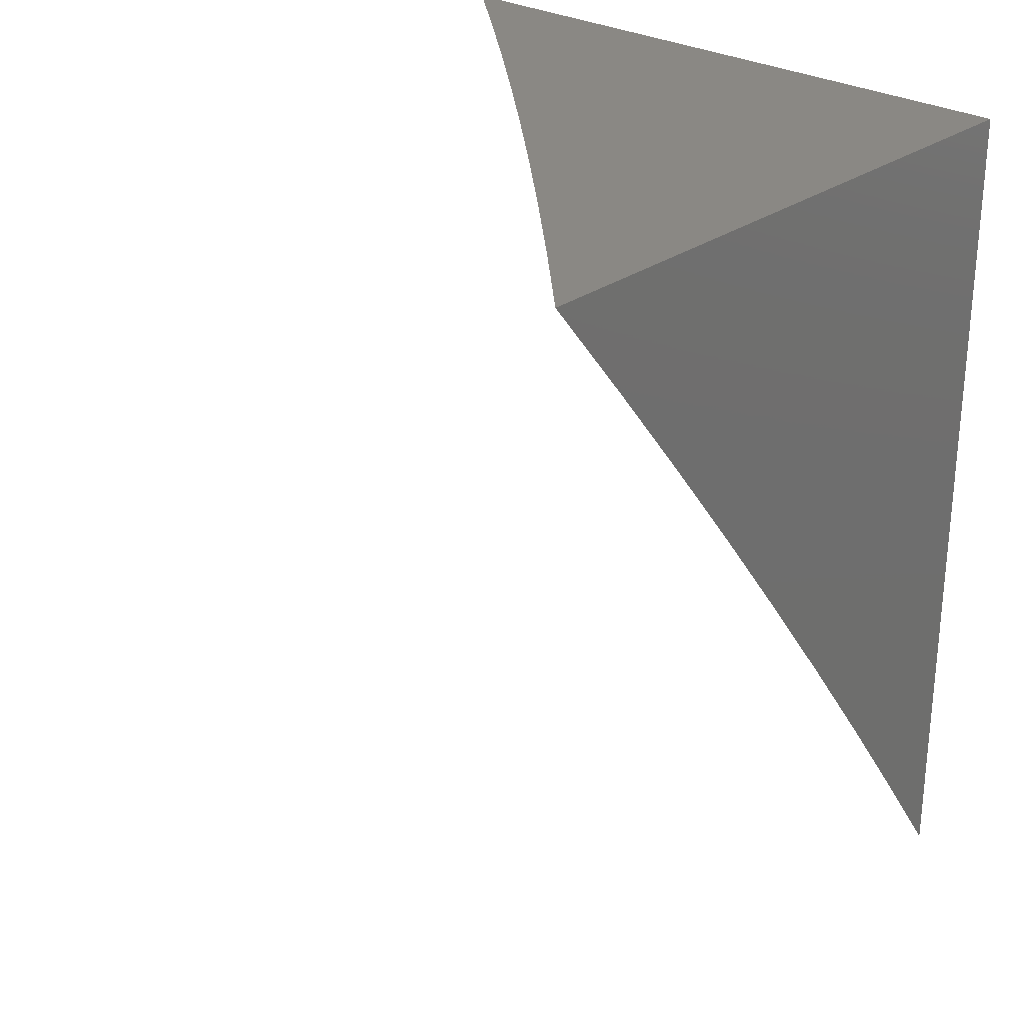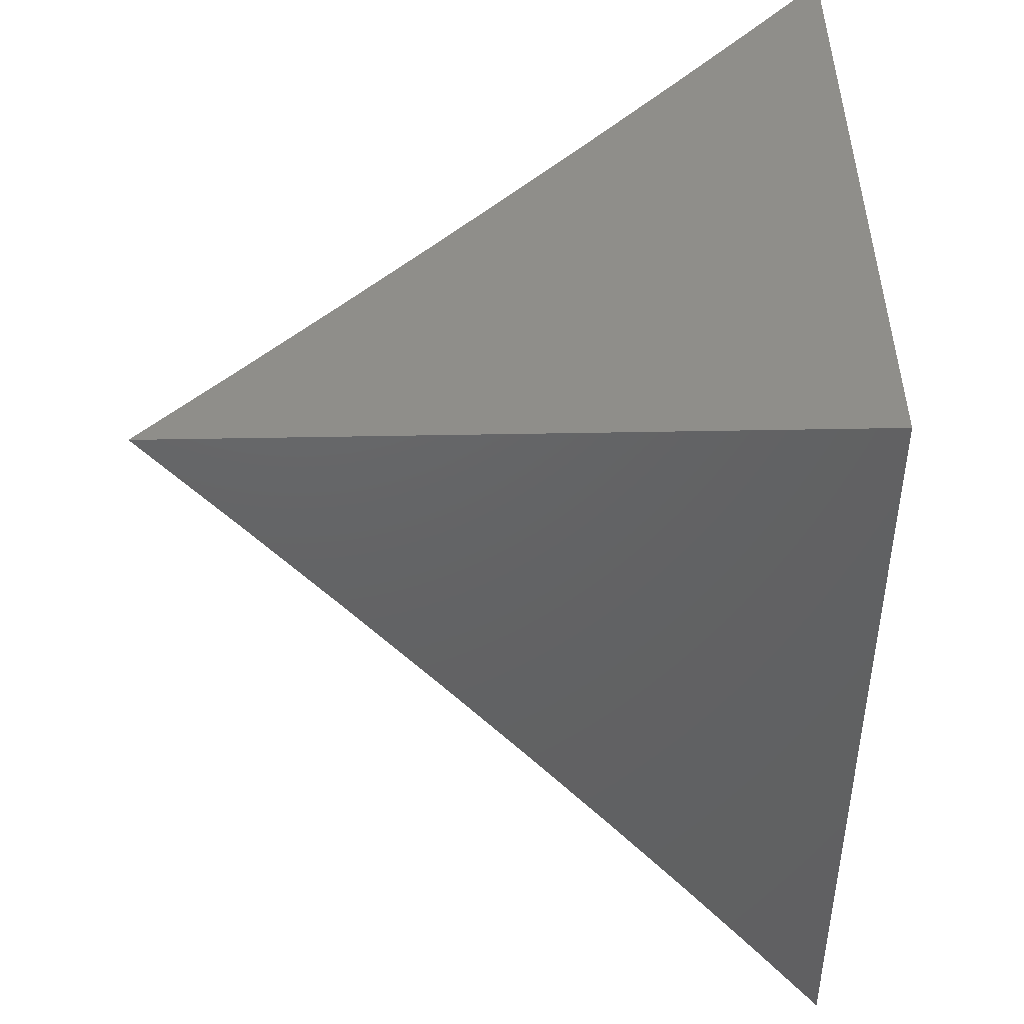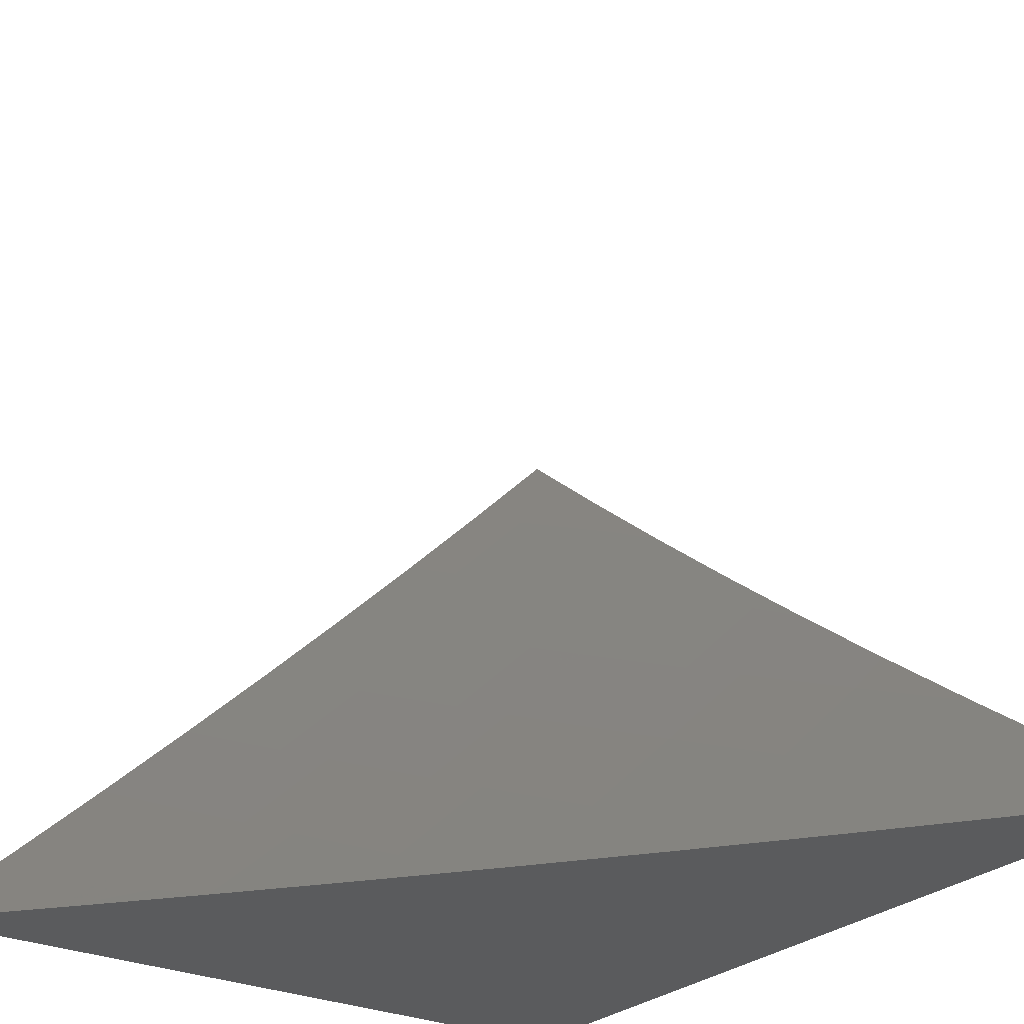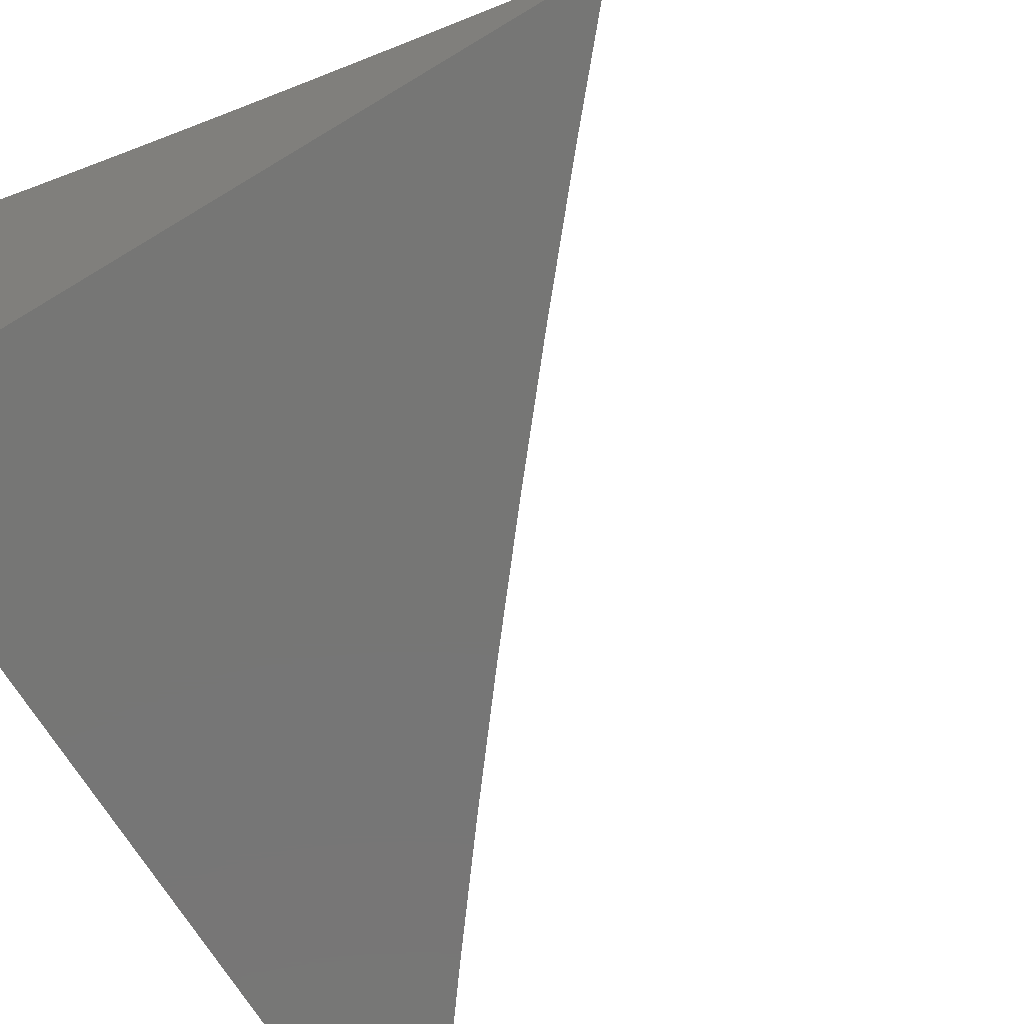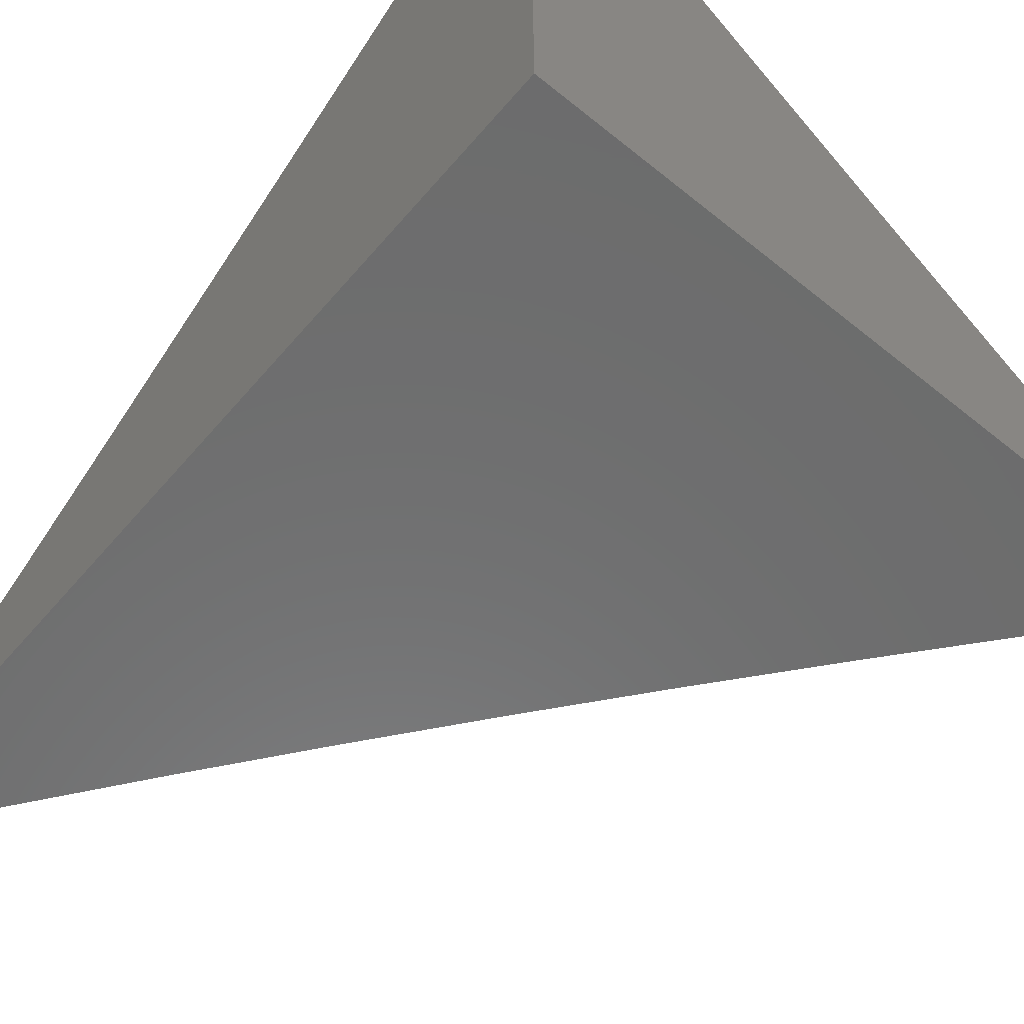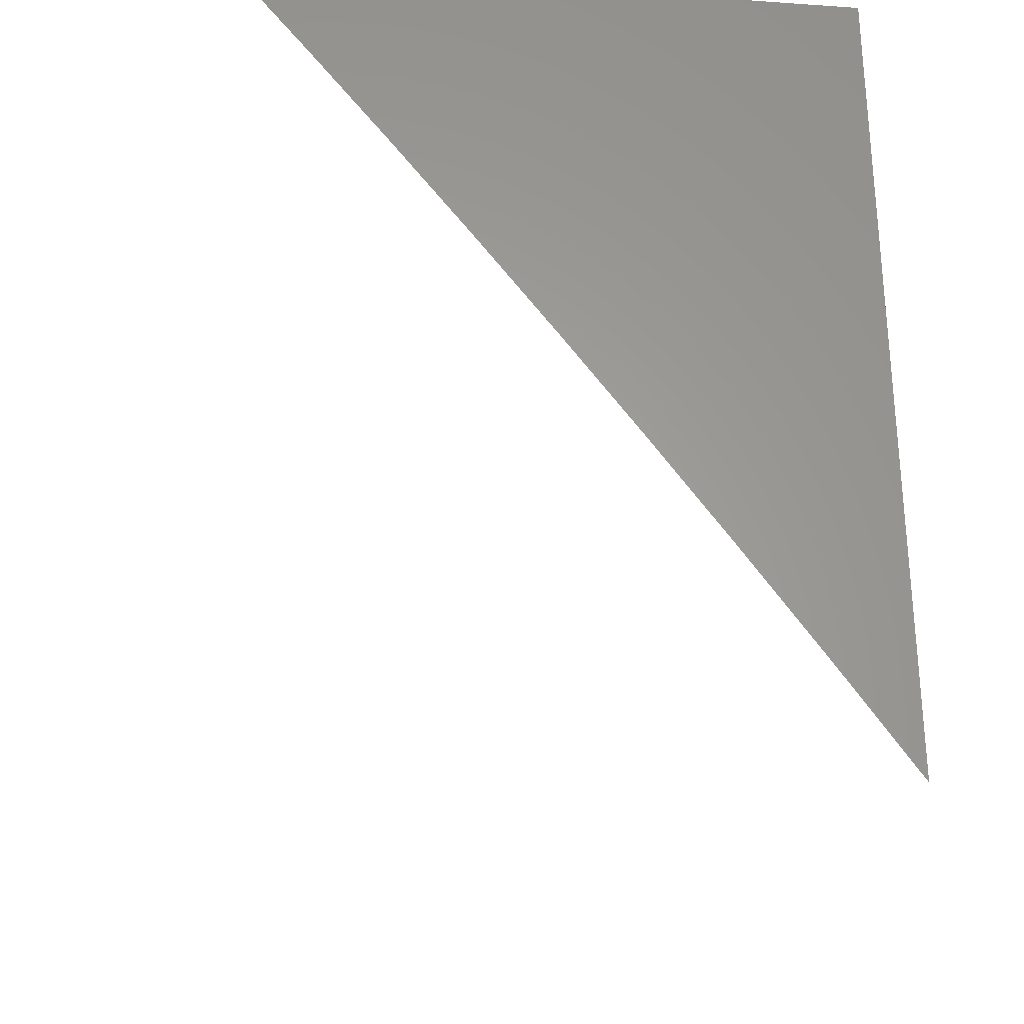
<metadata>
{"format":"stl","ext":"stl","renderer":"f3d","projection":"perspective","resolution":1024,"background":"white","views":[{"elev":27.6,"azim":-137.9,"up":"+Z"},{"elev":44.8,"azim":-91.3,"up":"+Z"},{"elev":-26.4,"azim":144.5,"up":"+Y"},{"elev":-68.6,"azim":31.3,"up":"+Y"},{"elev":-58.7,"azim":-40.0,"up":"+Y"},{"elev":-28.4,"azim":-96.0,"up":"+Z"}]}
</metadata>
<code>
# stl→obj: 74 verts, 144 faces
v -7 -6.606 5.927
v -7 -6.547 6
v -6.958 -6.62 5.963
v -6.942 -6.605 6
v -6.899 -6.678 5.963
v -6.884 -6.663 6
v -6.841 -6.735 5.963
v -6.826 -6.72 6
v -6.781 -6.792 5.963
v -6.766 -6.777 6
v -6.722 -6.849 5.963
v -6.707 -6.834 6
v -6.662 -6.905 5.963
v -6.647 -6.89 6
v -6.601 -6.961 5.963
v -6.586 -6.945 6
v -6.587 -7 5.927
v -6.525 -7 6
v -6.649 -7 5.854
v -6.63 -6.991 5.889
v -6.615 -6.976 5.926
v -6.709 -7 5.78
v -6.705 -6.95 5.852
v -6.691 -6.935 5.889
v -6.676 -6.92 5.926
v -6.769 -7 5.706
v -6.748 -6.994 5.74
v -6.734 -6.98 5.777
v -6.719 -6.965 5.815
v -6.78 -6.908 5.815
v -6.766 -6.894 5.852
v -6.826 -6.837 5.852
v -6.811 -6.822 5.889
v -6.871 -6.765 5.889
v -6.856 -6.75 5.926
v -6.915 -6.692 5.926
v -6.828 -7 5.631
v -6.823 -6.952 5.703
v -6.809 -6.938 5.74
v -6.795 -6.923 5.777
v -6.851 -6.981 5.628
v -6.886 -7 5.555
v -6.912 -6.923 5.628
v -6.94 -6.951 5.552
v -7 -6.891 5.554
v -7 -6.946 5.478
v -6.967 -6.978 5.477
v -7 -7 5.401
v -6.943 -7 5.478
v -6.973 -6.865 5.628
v -7 -6.836 5.63
v -6.944 -6.836 5.703
v -7 -6.78 5.705
v -6.93 -6.822 5.74
v -6.989 -6.764 5.74
v -6.974 -6.75 5.777
v -7 -6.722 5.78
v -6.959 -6.736 5.815
v -7 -6.665 5.854
v -6.945 -6.721 5.852
v -6.93 -6.707 5.889
v -6.886 -6.779 5.852
v -6.988 -6.649 5.889
v -6.973 -6.634 5.926
v -6.9 -6.794 5.815
v -6.84 -6.851 5.815
v -6.915 -6.808 5.777
v -6.855 -6.866 5.777
v -6.796 -6.807 5.926
v -6.737 -6.864 5.926
v -6.869 -6.88 5.74
v -6.884 -6.895 5.703
v -6.751 -6.879 5.889
v -7 -7 6
f 1 2 3
f 3 2 4
f 3 4 5
f 5 4 6
f 5 6 7
f 7 6 8
f 7 8 9
f 9 8 10
f 9 10 11
f 11 10 12
f 11 12 13
f 13 12 14
f 13 14 15
f 15 14 16
f 15 16 17
f 17 16 18
f 19 20 17
f 17 20 21
f 17 21 15
f 15 21 13
f 22 23 19
f 19 23 24
f 19 24 20
f 20 24 25
f 20 25 21
f 21 25 13
f 26 27 22
f 22 27 28
f 22 28 29
f 29 28 30
f 29 30 31
f 31 30 32
f 31 32 33
f 33 32 34
f 33 34 35
f 35 34 36
f 35 36 5
f 5 36 3
f 37 38 26
f 26 38 39
f 26 39 27
f 27 39 40
f 27 40 28
f 28 40 30
f 38 37 41
f 41 37 42
f 41 42 43
f 43 42 44
f 43 44 45
f 45 44 46
f 46 44 47
f 46 47 48
f 48 47 49
f 49 47 44
f 49 44 42
f 43 45 50
f 50 45 51
f 50 51 52
f 52 51 53
f 52 53 54
f 54 53 55
f 54 55 56
f 56 55 57
f 56 57 58
f 58 57 59
f 58 59 60
f 60 59 61
f 60 61 62
f 62 61 34
f 62 34 32
f 53 57 55
f 61 59 63
f 63 59 1
f 63 1 64
f 64 1 3
f 64 3 36
f 61 63 64
f 61 64 36
f 35 5 7
f 34 61 36
f 58 60 65
f 65 60 62
f 65 62 66
f 66 62 32
f 66 32 30
f 56 58 67
f 67 58 65
f 67 65 68
f 68 65 66
f 68 66 40
f 40 66 30
f 35 7 69
f 69 7 9
f 69 9 70
f 70 9 11
f 70 11 25
f 25 11 13
f 56 67 54
f 54 67 71
f 54 71 72
f 72 71 38
f 72 38 41
f 71 67 68
f 43 50 52
f 43 52 72
f 72 52 54
f 35 69 33
f 33 69 73
f 33 73 31
f 31 73 23
f 31 23 29
f 29 23 22
f 73 69 70
f 40 39 68
f 68 39 71
f 41 43 72
f 39 38 71
f 25 24 70
f 70 24 73
f 24 23 73
f 48 49 74
f 74 49 42
f 74 42 37
f 37 26 74
f 74 26 22
f 74 22 19
f 19 17 74
f 74 17 18
f 18 16 74
f 74 16 14
f 74 14 12
f 12 10 74
f 74 10 8
f 74 8 6
f 6 4 74
f 74 4 2
f 2 1 74
f 74 1 59
f 74 59 57
f 57 53 74
f 74 53 51
f 74 51 45
f 45 46 74
f 74 46 48

</code>
